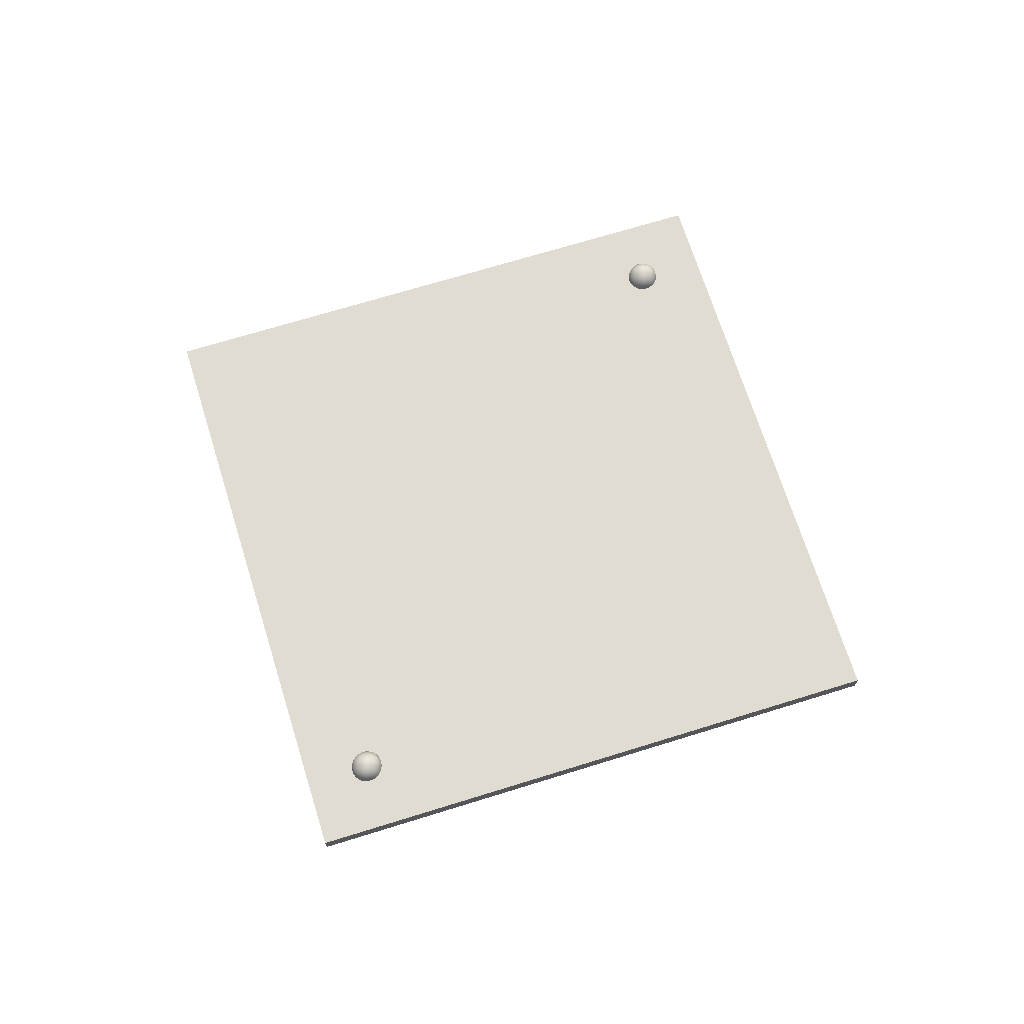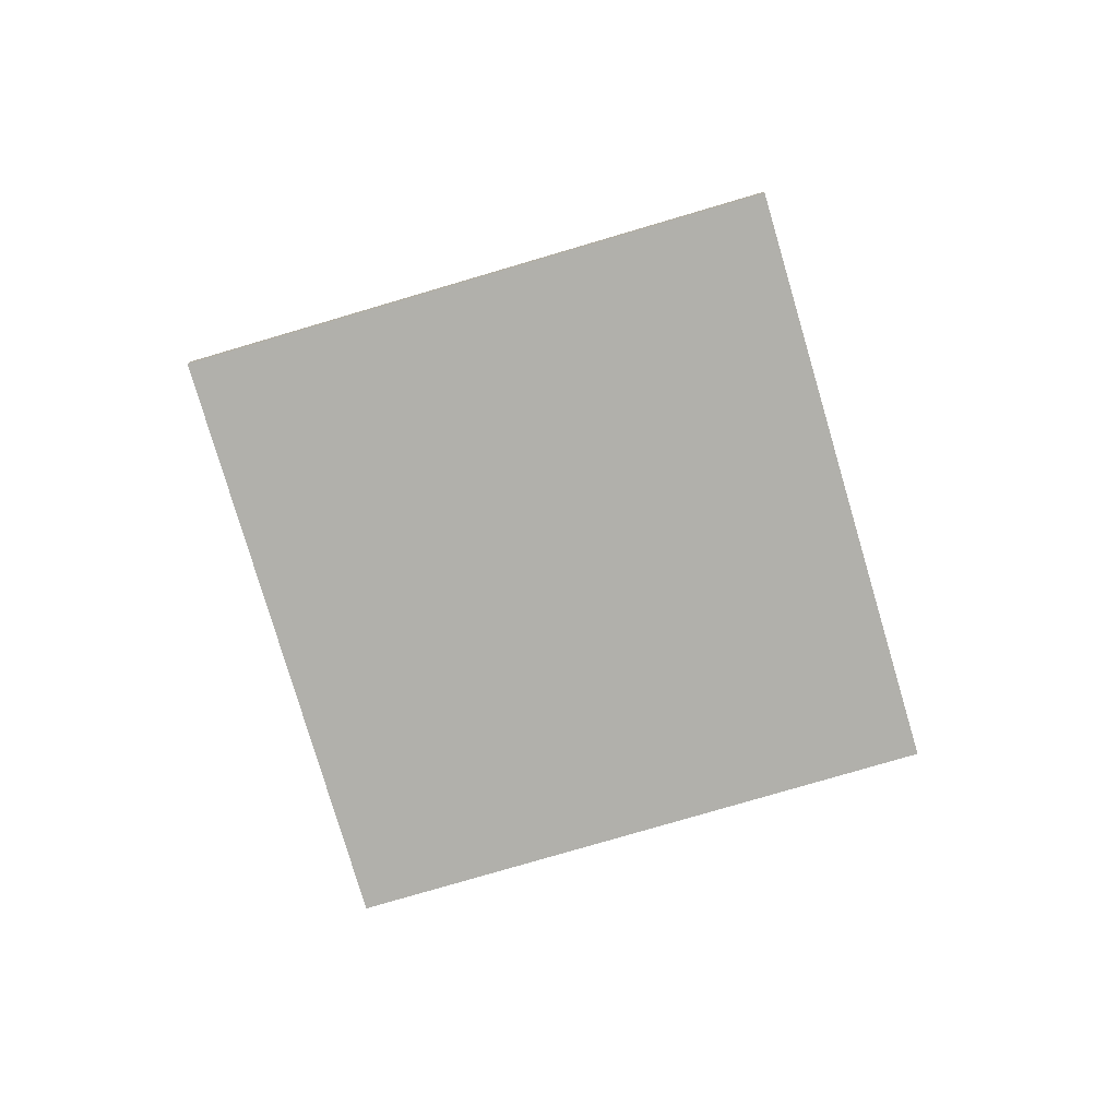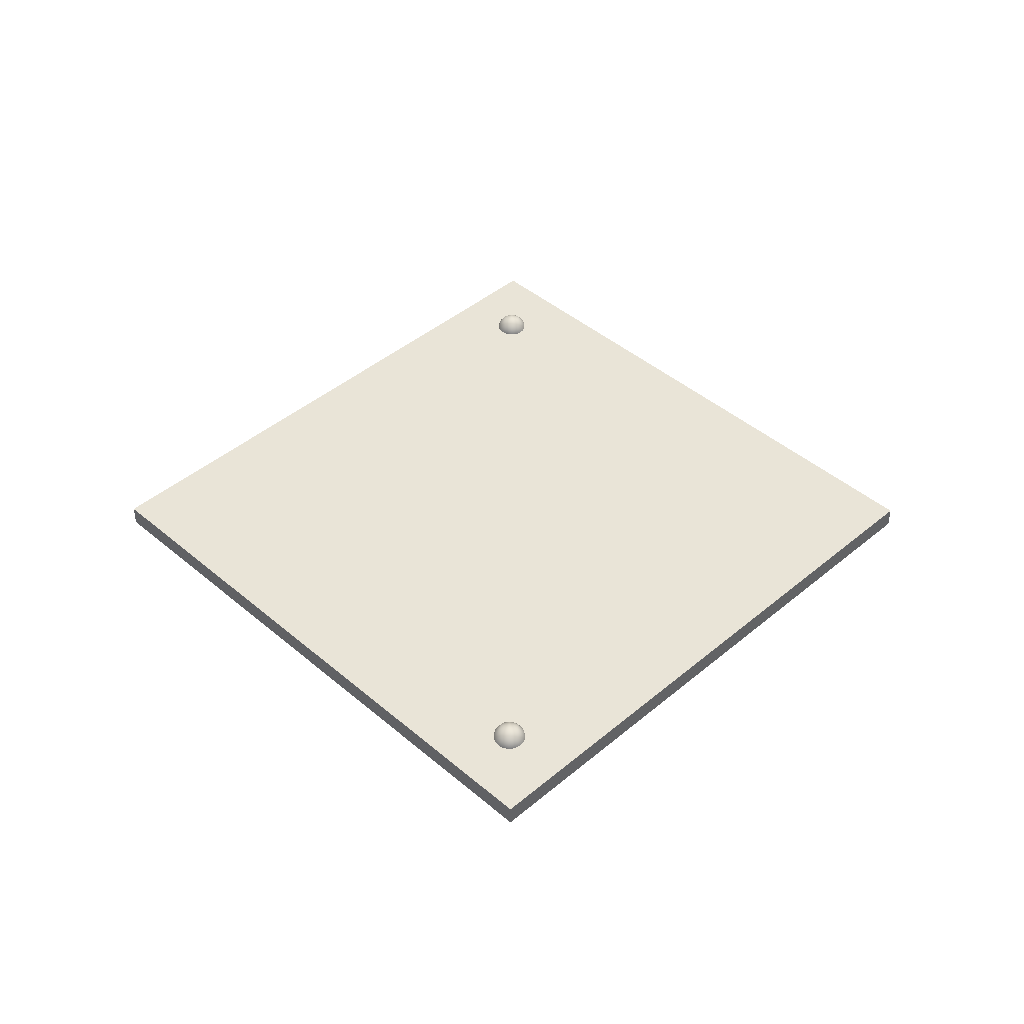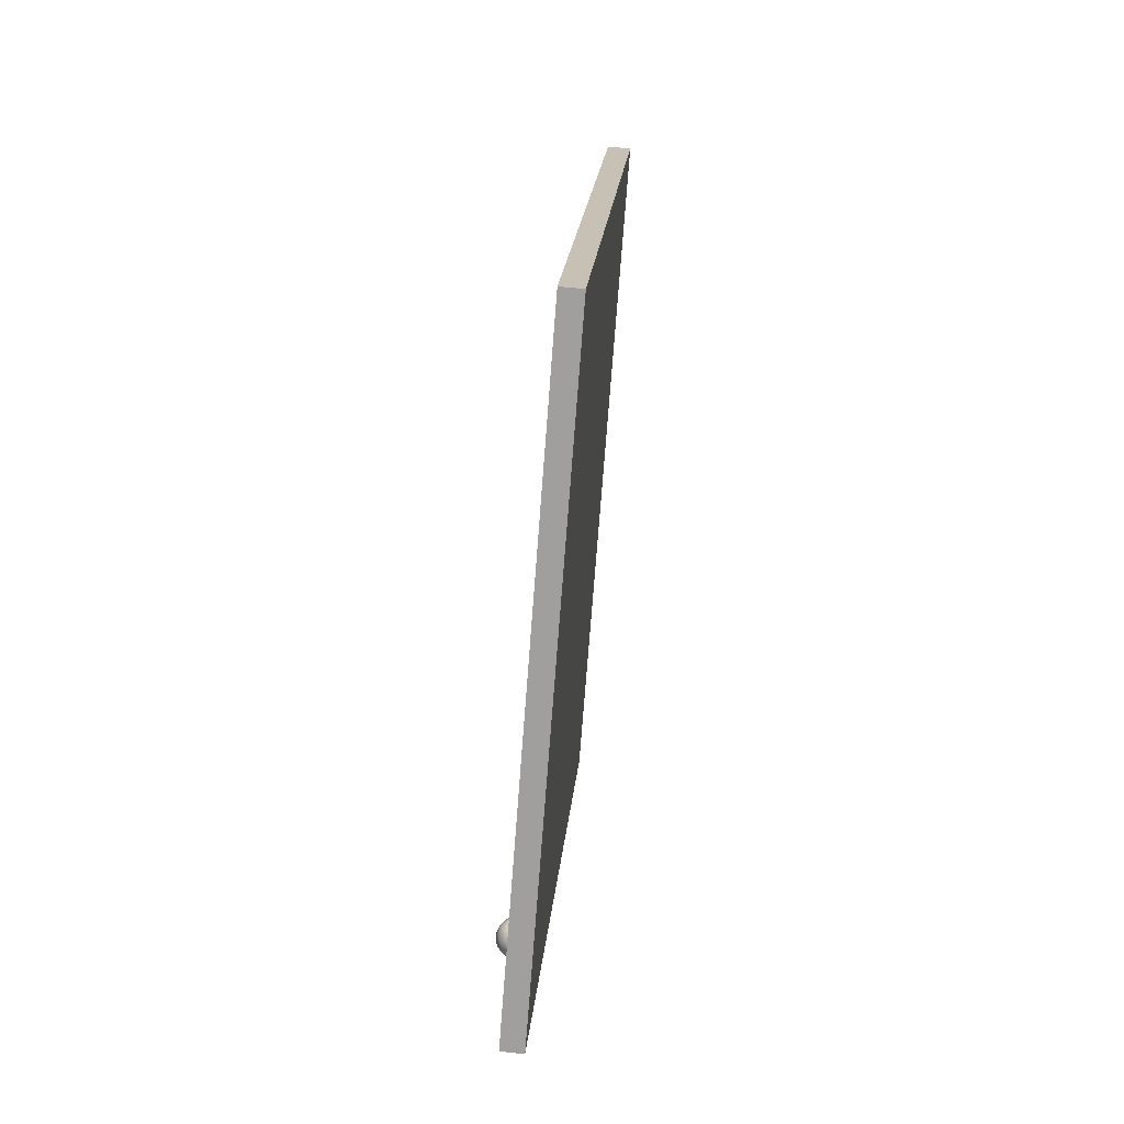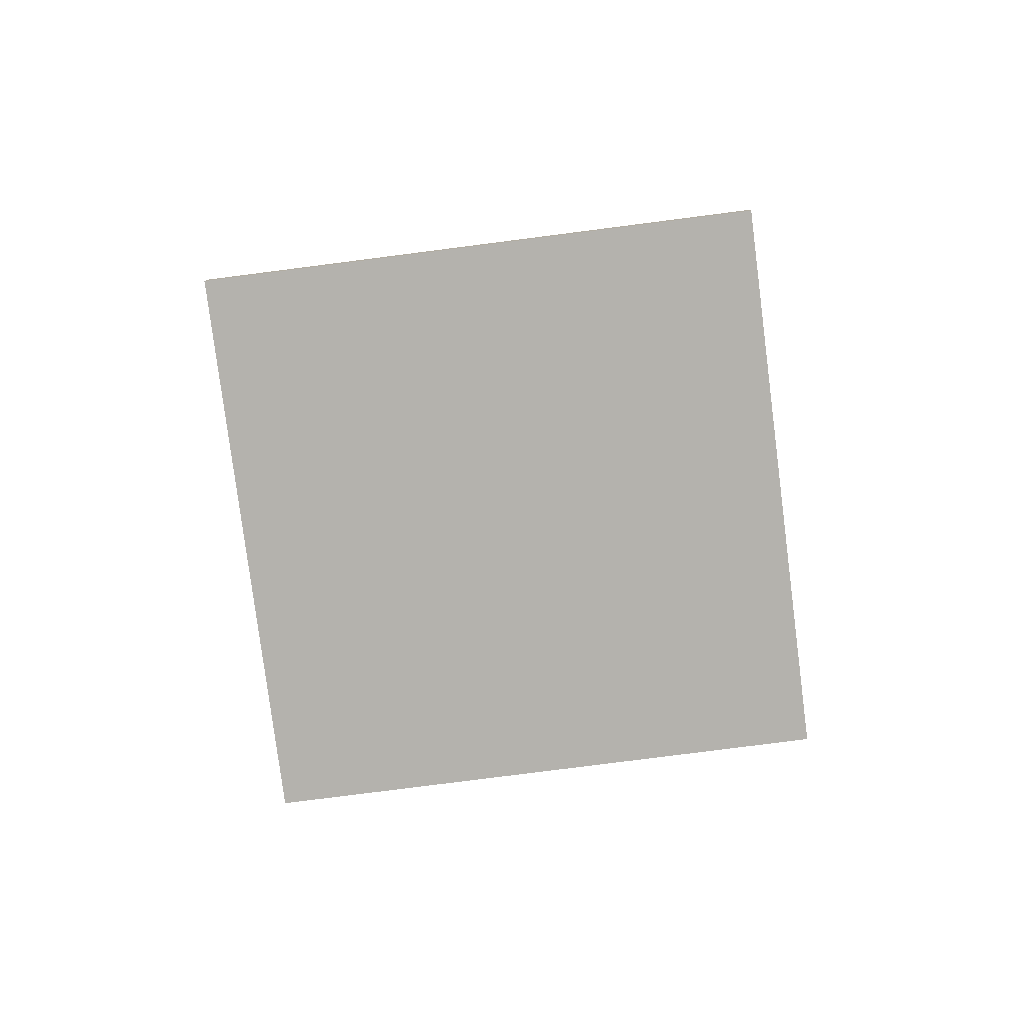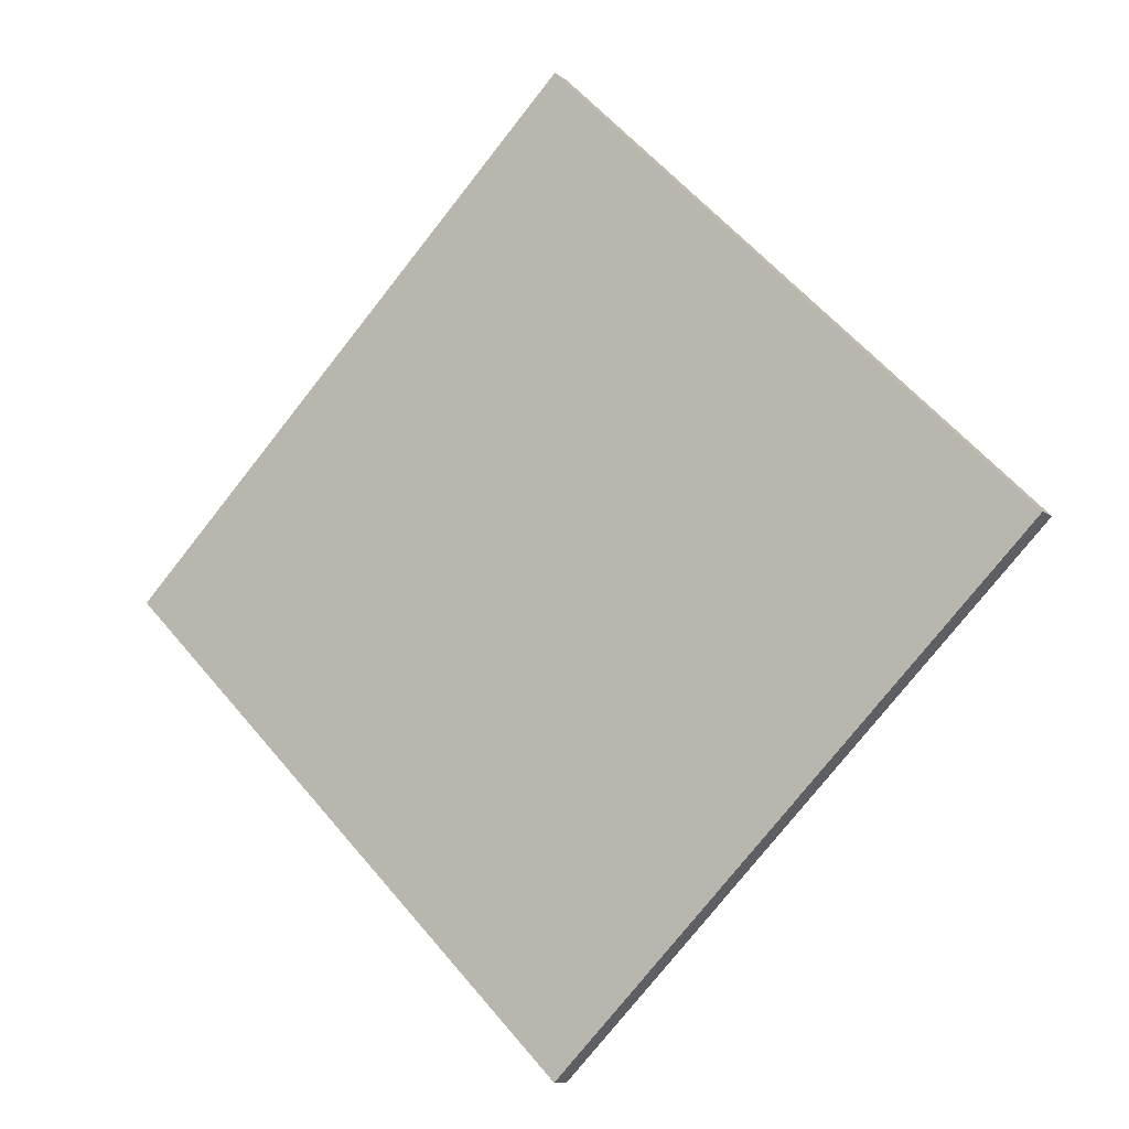
<metadata>
{"format":"obj","ext":"obj","renderer":"f3d","projection":"perspective","resolution":1024,"background":"white","views":[{"elev":69.0,"azim":117.7,"up":"+Z"},{"elev":-78.4,"azim":61.4,"up":"+Z"},{"elev":43.4,"azim":90.2,"up":"+Z"},{"elev":63.0,"azim":96.1,"up":"+Y"},{"elev":-79.5,"azim":52.3,"up":"+Z"},{"elev":-10.2,"azim":-150.3,"up":"+Y"}]}
</metadata>
<code>
o Hor._Screw_1
v -0.1448 0.001165 -0.9746
v -0.1441 0.002853 -0.9746
v -0.143 0.004303 -0.9746
v -0.1416 0.005415 -0.9746
v -0.1399 0.006115 -0.9746
v -0.1381 0.006353 -0.9746
v -0.1363 0.006115 -0.9746
v -0.1346 0.005415 -0.9746
v -0.1331 0.004303 -0.9746
v -0.132 0.002853 -0.9746
v -0.1313 0.001165 -0.9746
v -0.1448 0.000922 -0.9737
v -0.1441 0.002384 -0.9729
v -0.143 0.00364 -0.9722
v -0.1416 0.004603 -0.9716
v -0.1399 0.005209 -0.9712
v -0.1381 0.005415 -0.9711
v -0.1363 0.005209 -0.9712
v -0.1346 0.004603 -0.9716
v -0.1331 0.00364 -0.9722
v -0.132 0.002384 -0.9729
v -0.1313 0.000922 -0.9737
v -0.1448 0.000259 -0.9731
v -0.1441 0.001103 -0.9716
v -0.143 0.001828 -0.9703
v -0.1416 0.002384 -0.9694
v -0.1399 0.002734 -0.9688
v -0.1381 0.002853 -0.9686
v -0.1363 0.002734 -0.9688
v -0.1346 0.002384 -0.9694
v -0.1331 0.001828 -0.9703
v -0.132 0.001103 -0.9716
v -0.1313 0.000259 -0.9731
v -0.1448 -0.000647 -0.9728
v -0.1441 -0.000647 -0.9711
v -0.143 -0.000647 -0.9697
v -0.1416 -0.000647 -0.9686
v -0.1399 -0.000647 -0.9679
v -0.1381 -0.000647 -0.9676
v -0.1363 -0.000647 -0.9679
v -0.1346 -0.000647 -0.9686
v -0.1331 -0.000647 -0.9697
v -0.132 -0.000647 -0.9711
v -0.1313 -0.000647 -0.9728
v -0.1448 -0.001553 -0.9731
v -0.1441 -0.002397 -0.9716
v -0.143 -0.003122 -0.9703
v -0.1416 -0.003678 -0.9694
v -0.1399 -0.004027 -0.9688
v -0.1381 -0.004147 -0.9686
v -0.1363 -0.004027 -0.9688
v -0.1346 -0.003678 -0.9694
v -0.1331 -0.003122 -0.9703
v -0.132 -0.002397 -0.9716
v -0.1313 -0.001553 -0.9731
v -0.1448 -0.002216 -0.9737
v -0.1441 -0.003678 -0.9729
v -0.143 -0.004933 -0.9722
v -0.1416 -0.005897 -0.9716
v -0.1399 -0.006502 -0.9712
v -0.1381 -0.006709 -0.9711
v -0.1363 -0.006502 -0.9712
v -0.1346 -0.005897 -0.9716
v -0.1331 -0.004933 -0.9722
v -0.132 -0.003678 -0.9729
v -0.1313 -0.002216 -0.9737
v -0.1451 -0.000647 -0.9746
v -0.1448 -0.002458 -0.9746
v -0.1441 -0.004147 -0.9746
v -0.143 -0.005597 -0.9746
v -0.1416 -0.006709 -0.9746
v -0.1399 -0.007408 -0.9746
v -0.1381 -0.007647 -0.9746
v -0.1363 -0.007408 -0.9746
v -0.1346 -0.006709 -0.9746
v -0.1331 -0.005597 -0.9746
v -0.132 -0.004147 -0.9746
v -0.1313 -0.002458 -0.9746
v -0.1311 -0.000647 -0.9746
f 7 6 17 18
f 4 3 14 15
f 11 10 21 22
f 1 67 12
f 8 7 18 19
f 5 4 15 16
f 79 11 22
f 2 1 12 13
f 9 8 19 20
f 6 5 16 17
f 3 2 13 14
f 10 9 20 21
f 17 16 27 28
f 14 13 24 25
f 21 20 31 32
f 18 17 28 29
f 15 14 25 26
f 22 21 32 33
f 12 67 23
f 19 18 29 30
f 16 15 26 27
f 79 22 33
f 13 12 23 24
f 20 19 30 31
f 30 29 40 41
f 27 26 37 38
f 79 33 44
f 24 23 34 35
f 31 30 41 42
f 28 27 38 39
f 25 24 35 36
f 32 31 42 43
f 29 28 39 40
f 26 25 36 37
f 33 32 43 44
f 23 67 34
f 40 39 50 51
f 37 36 47 48
f 44 43 54 55
f 34 67 45
f 41 40 51 52
f 38 37 48 49
f 79 44 55
f 35 34 45 46
f 42 41 52 53
f 39 38 49 50
f 36 35 46 47
f 43 42 53 54
f 53 52 63 64
f 50 49 60 61
f 47 46 57 58
f 54 53 64 65
f 51 50 61 62
f 48 47 58 59
f 55 54 65 66
f 45 67 56
f 52 51 62 63
f 49 48 59 60
f 79 55 66
f 46 45 56 57
f 56 67 68
f 63 62 74 75
f 60 59 71 72
f 79 66 78
f 57 56 68 69
f 64 63 75 76
f 61 60 72 73
f 58 57 69 70
f 65 64 76 77
f 62 61 73 74
f 59 58 70 71
f 66 65 77 78
o Hor._Screw_2
v 0.1313 0.001165 -0.9746
v 0.132 0.002853 -0.9746
v 0.1331 0.004303 -0.9746
v 0.1346 0.005415 -0.9746
v 0.1363 0.006115 -0.9746
v 0.1381 0.006353 -0.9746
v 0.1399 0.006115 -0.9746
v 0.1416 0.005415 -0.9746
v 0.143 0.004303 -0.9746
v 0.1441 0.002853 -0.9746
v 0.1448 0.001165 -0.9746
v 0.1313 0.000922 -0.9737
v 0.132 0.002384 -0.9729
v 0.1331 0.00364 -0.9722
v 0.1346 0.004603 -0.9716
v 0.1363 0.005209 -0.9712
v 0.1381 0.005415 -0.9711
v 0.1399 0.005209 -0.9712
v 0.1416 0.004603 -0.9716
v 0.143 0.00364 -0.9722
v 0.1441 0.002384 -0.9729
v 0.1448 0.000922 -0.9737
v 0.1313 0.000259 -0.9731
v 0.132 0.001103 -0.9716
v 0.1331 0.001828 -0.9703
v 0.1346 0.002384 -0.9694
v 0.1363 0.002734 -0.9688
v 0.1381 0.002853 -0.9686
v 0.1399 0.002734 -0.9688
v 0.1416 0.002384 -0.9694
v 0.143 0.001828 -0.9703
v 0.1441 0.001103 -0.9716
v 0.1448 0.000259 -0.9731
v 0.1313 -0.000647 -0.9728
v 0.132 -0.000647 -0.9711
v 0.1331 -0.000647 -0.9697
v 0.1346 -0.000647 -0.9686
v 0.1363 -0.000647 -0.9679
v 0.1381 -0.000647 -0.9676
v 0.1399 -0.000647 -0.9679
v 0.1416 -0.000647 -0.9686
v 0.143 -0.000647 -0.9697
v 0.1441 -0.000647 -0.9711
v 0.1448 -0.000647 -0.9728
v 0.1313 -0.001553 -0.9731
v 0.132 -0.002397 -0.9716
v 0.1331 -0.003122 -0.9703
v 0.1346 -0.003678 -0.9694
v 0.1363 -0.004028 -0.9688
v 0.1381 -0.004147 -0.9686
v 0.1399 -0.004028 -0.9688
v 0.1416 -0.003678 -0.9694
v 0.143 -0.003122 -0.9703
v 0.1441 -0.002397 -0.9716
v 0.1448 -0.001553 -0.9731
v 0.1313 -0.002216 -0.9737
v 0.132 -0.003678 -0.9729
v 0.1331 -0.004933 -0.9722
v 0.1346 -0.005897 -0.9716
v 0.1363 -0.006502 -0.9712
v 0.1381 -0.006709 -0.9711
v 0.1399 -0.006502 -0.9712
v 0.1416 -0.005897 -0.9716
v 0.143 -0.004933 -0.9722
v 0.1441 -0.003678 -0.9729
v 0.1448 -0.002216 -0.9737
v 0.1311 -0.000647 -0.9746
v 0.1313 -0.002459 -0.9746
v 0.132 -0.004147 -0.9746
v 0.1331 -0.005597 -0.9746
v 0.1346 -0.006709 -0.9746
v 0.1363 -0.007408 -0.9746
v 0.1381 -0.007647 -0.9746
v 0.1399 -0.007408 -0.9746
v 0.1416 -0.006709 -0.9746
v 0.143 -0.005597 -0.9746
v 0.1441 -0.004147 -0.9746
v 0.1448 -0.002459 -0.9746
v 0.1451 -0.000647 -0.9746
f 86 85 96 97
f 83 82 93 94
f 90 89 100 101
f 80 146 91
f 87 86 97 98
f 84 83 94 95
f 158 90 101
f 81 80 91 92
f 88 87 98 99
f 85 84 95 96
f 82 81 92 93
f 89 88 99 100
f 96 95 106 107
f 93 92 103 104
f 100 99 110 111
f 97 96 107 108
f 94 93 104 105
f 101 100 111 112
f 91 146 102
f 98 97 108 109
f 95 94 105 106
f 158 101 112
f 92 91 102 103
f 99 98 109 110
f 109 108 119 120
f 106 105 116 117
f 158 112 123
f 103 102 113 114
f 110 109 120 121
f 107 106 117 118
f 104 103 114 115
f 111 110 121 122
f 108 107 118 119
f 105 104 115 116
f 112 111 122 123
f 102 146 113
f 119 118 129 130
f 116 115 126 127
f 123 122 133 134
f 113 146 124
f 120 119 130 131
f 117 116 127 128
f 158 123 134
f 114 113 124 125
f 121 120 131 132
f 118 117 128 129
f 115 114 125 126
f 122 121 132 133
f 132 131 142 143
f 129 128 139 140
f 126 125 136 137
f 133 132 143 144
f 130 129 140 141
f 127 126 137 138
f 134 133 144 145
f 124 146 135
f 131 130 141 142
f 128 127 138 139
f 158 134 145
f 125 124 135 136
f 135 146 147
f 142 141 153 154
f 139 138 150 151
f 158 145 157
f 136 135 147 148
f 143 142 154 155
f 140 139 151 152
f 137 136 148 149
f 144 143 155 156
f 141 140 152 153
f 138 137 149 150
f 145 144 156 157
o Hor._Board
v -0 -0.1768 -0.9816
v 0.1768 -0 -0.9816
v -0.1768 0 -0.9816
v 0 0.1768 -0.9816
v -0.1768 0 -0.9733
v -0 -0.1768 -0.9733
v 0.1768 -0 -0.9733
v 0 0.1768 -0.9733
f 164 165 166 163
f 159 161 162 160
f 162 161 163 166
f 159 160 165 164
f 160 162 166 165
f 161 159 164 163

</code>
